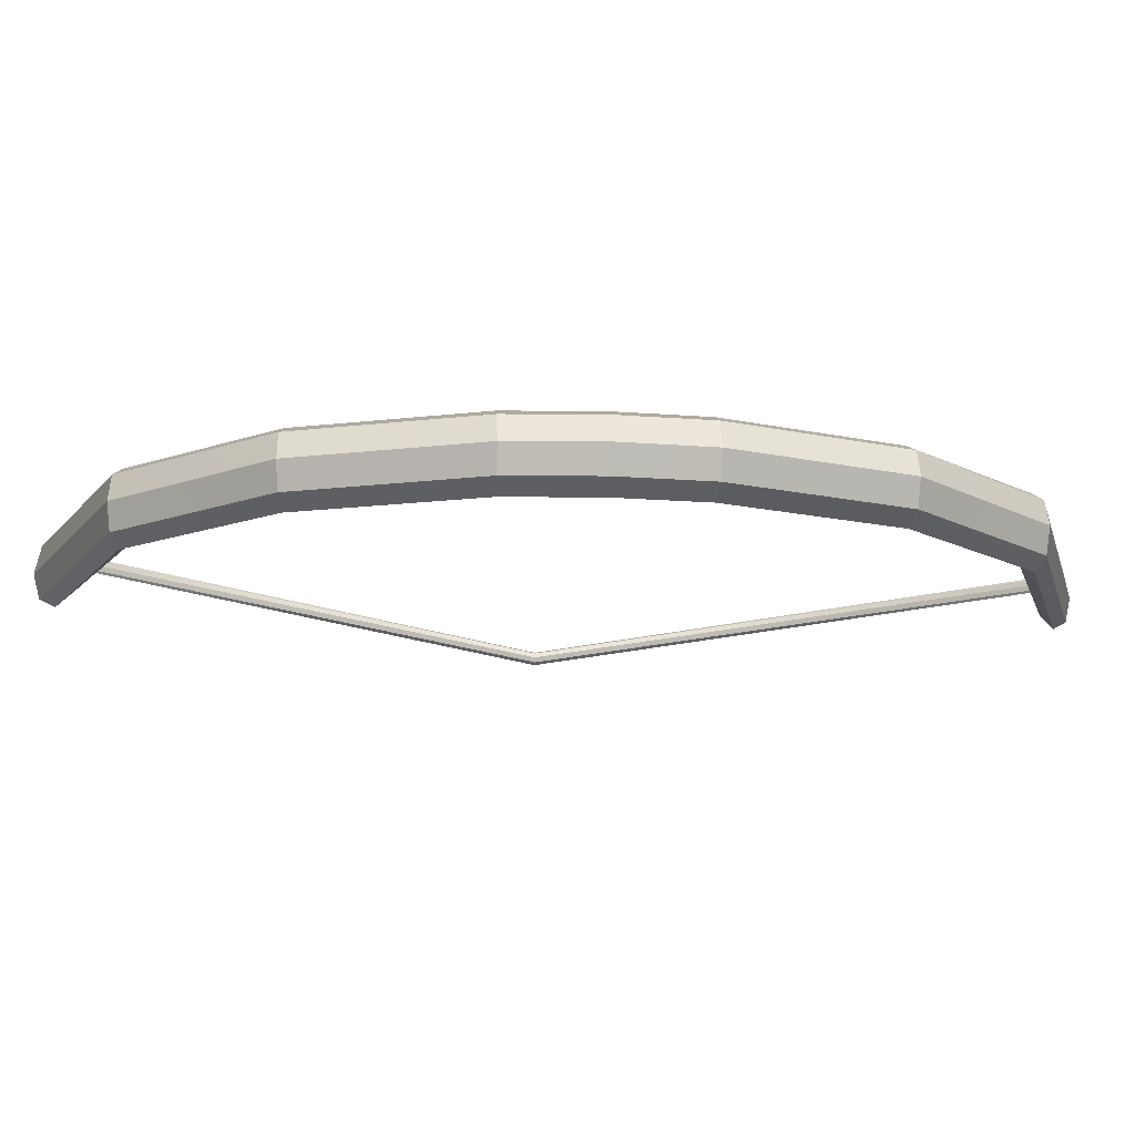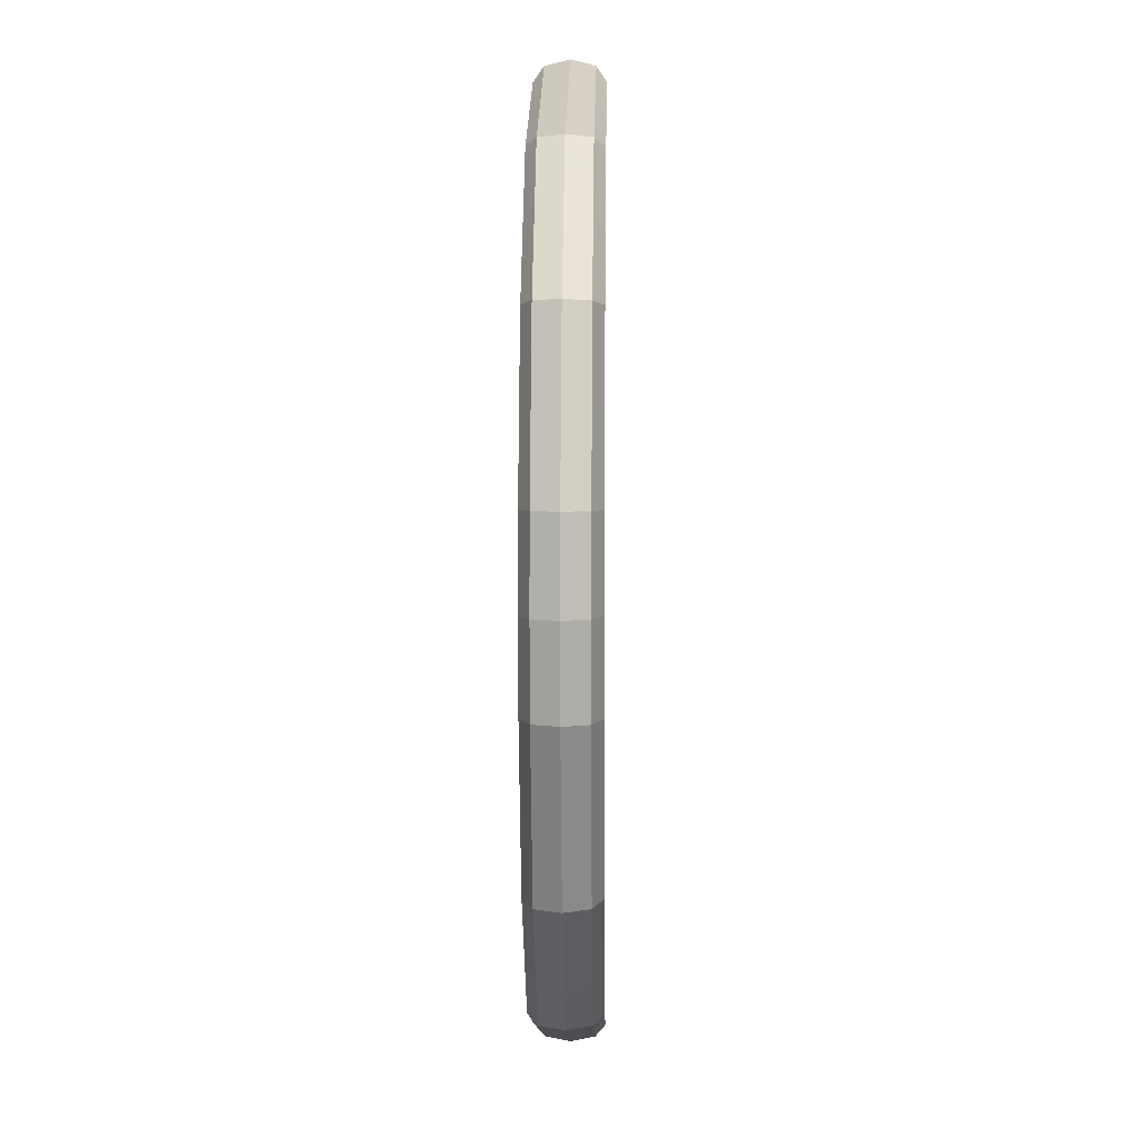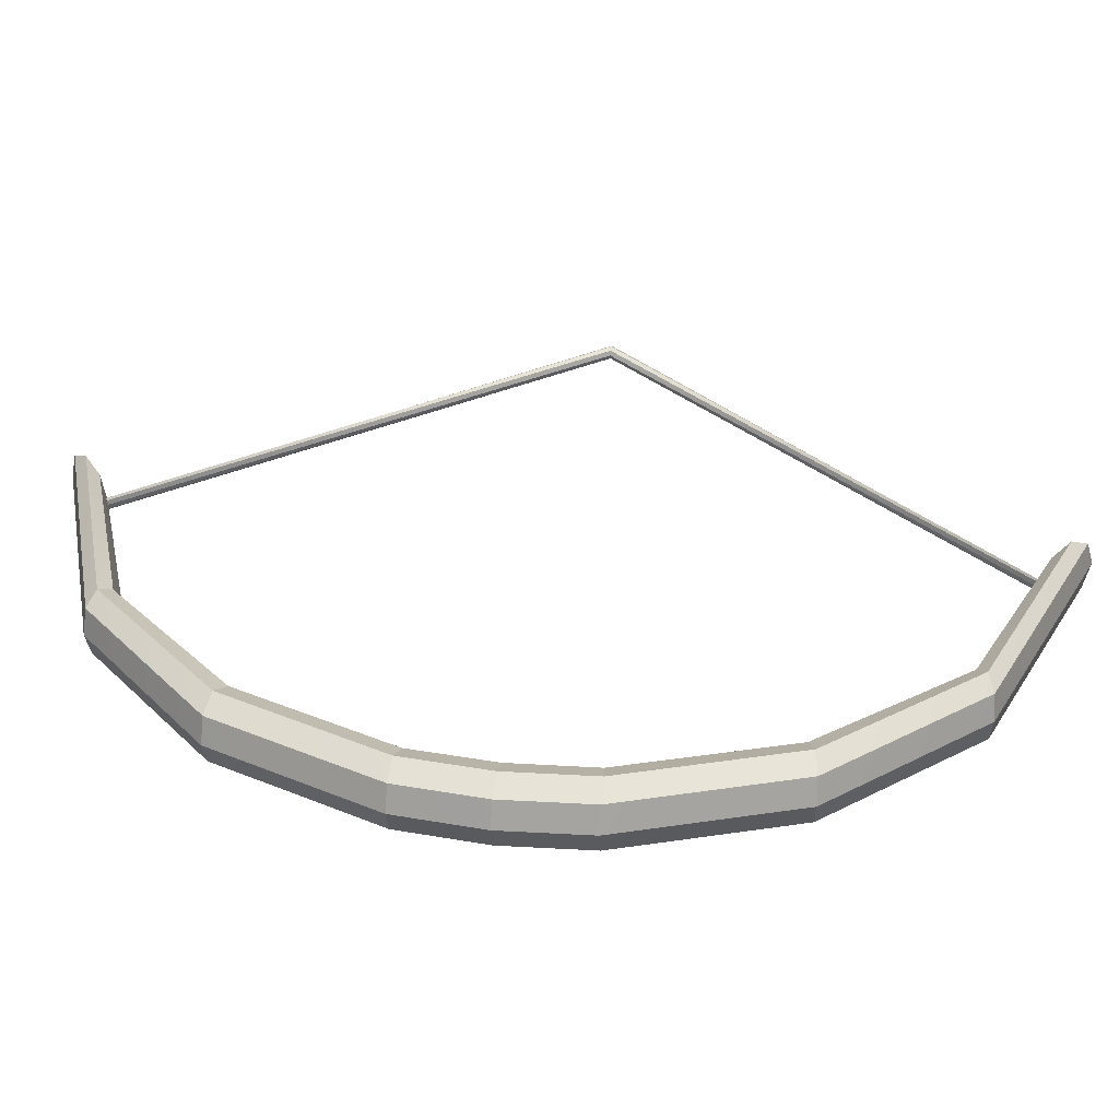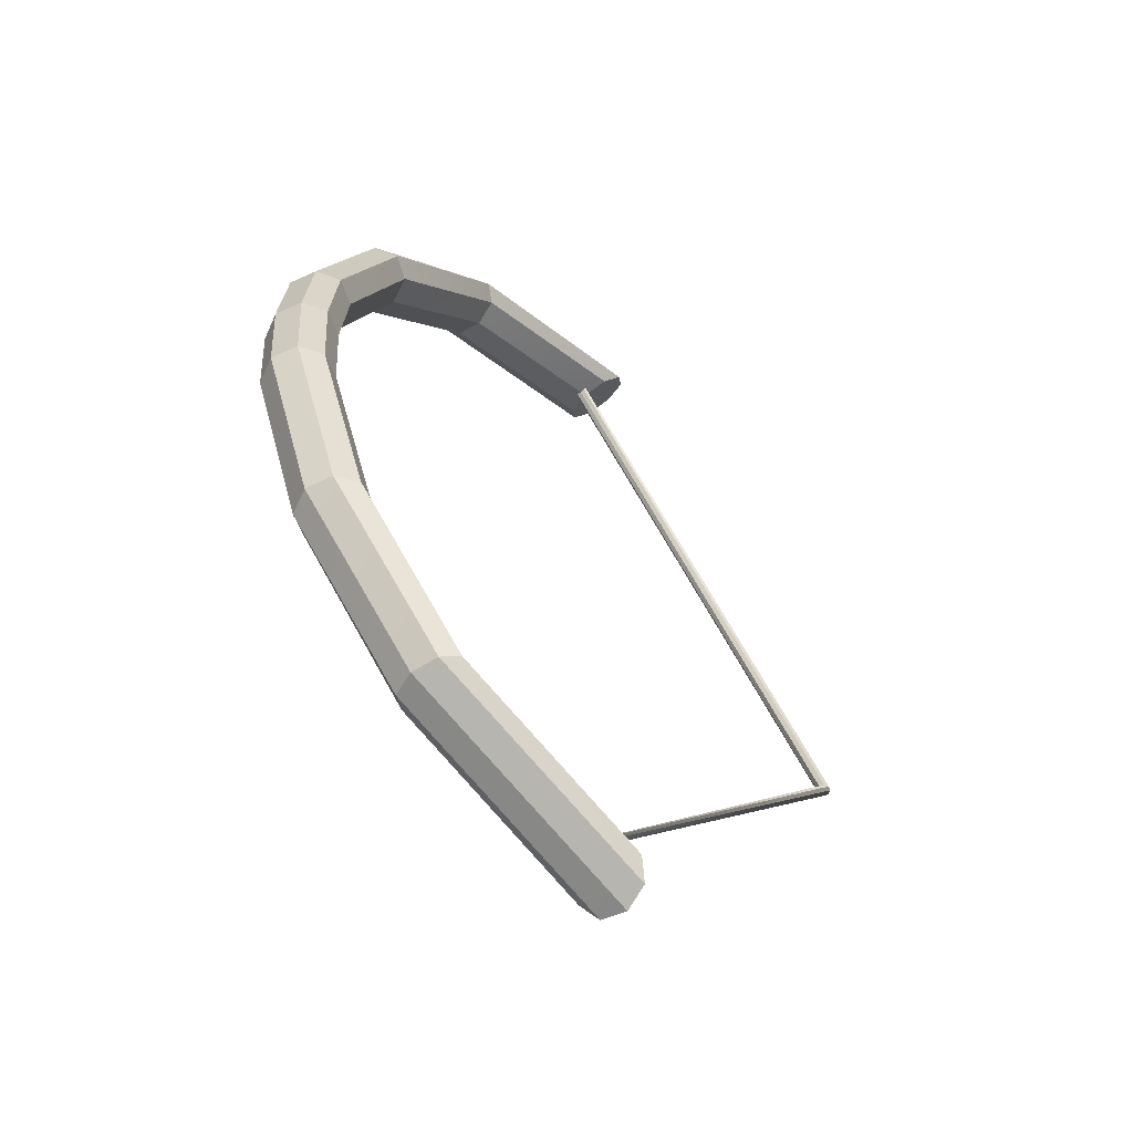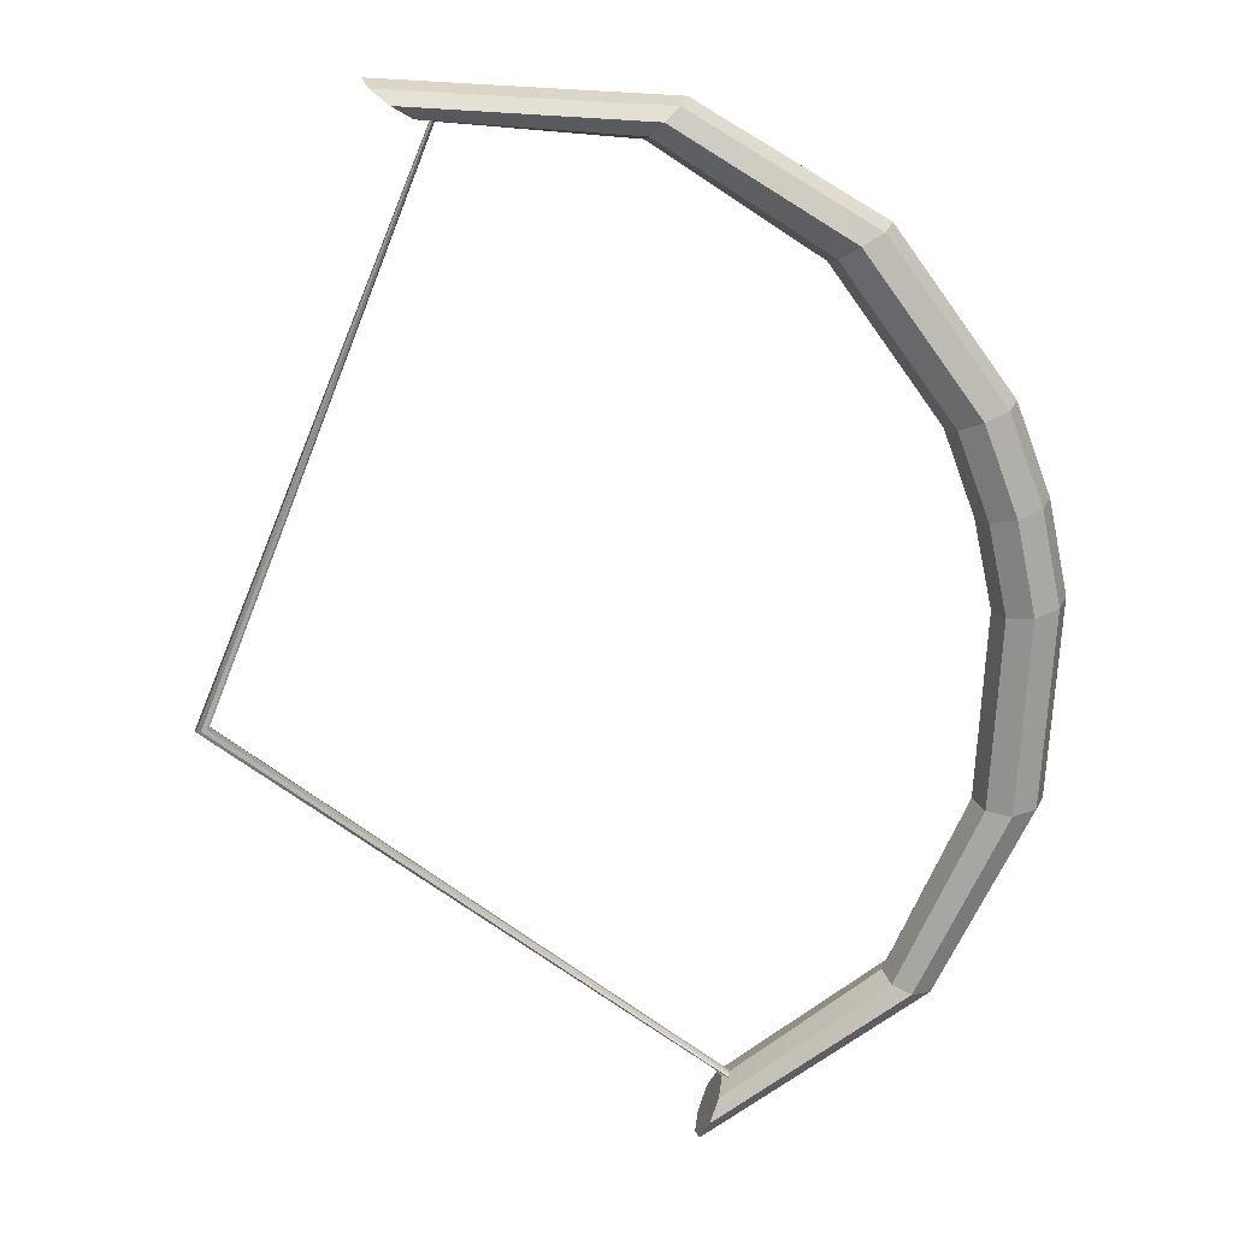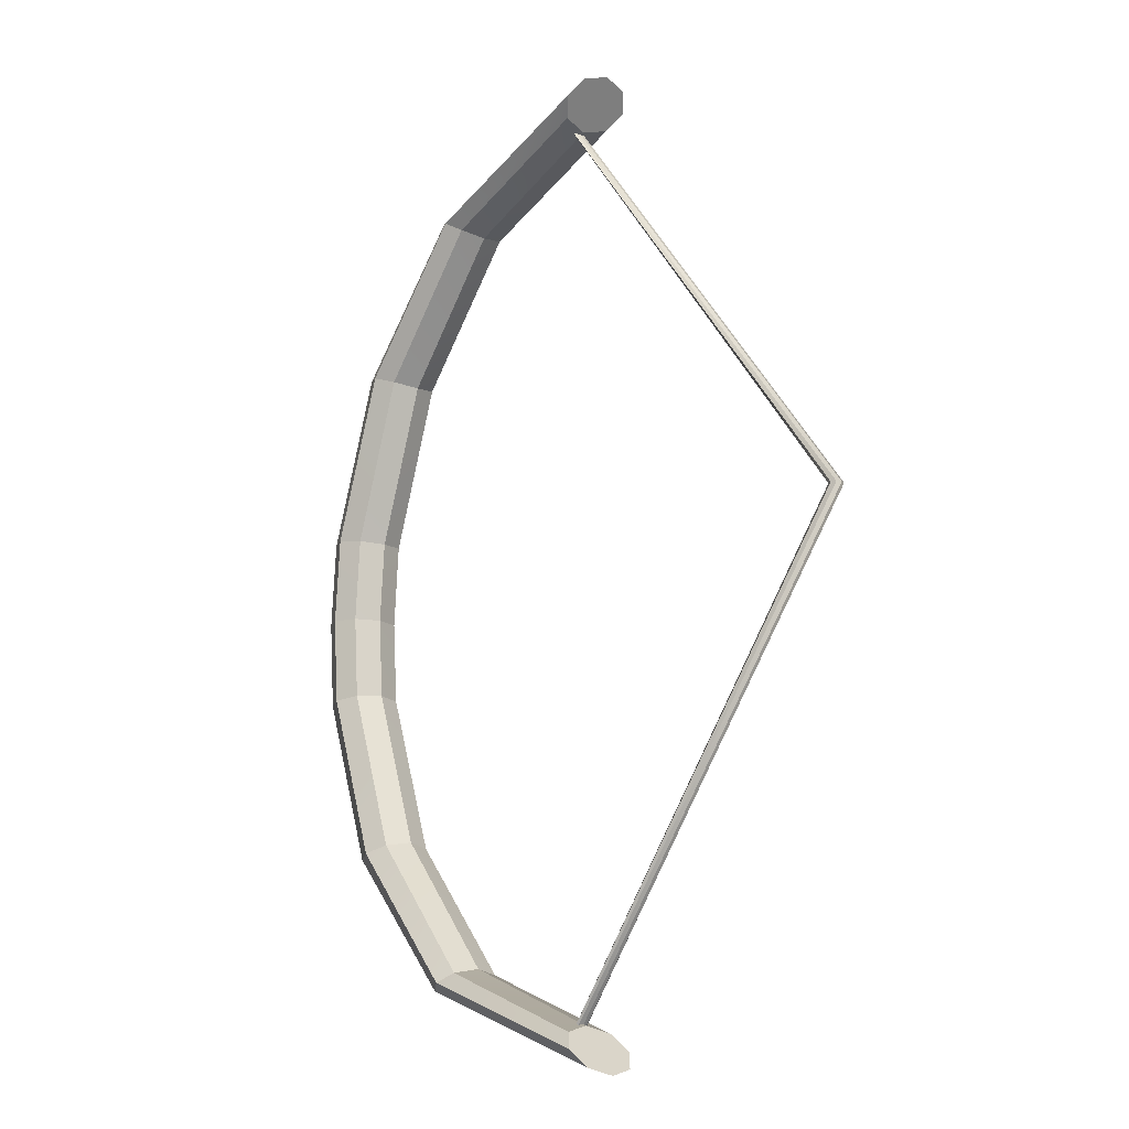
<metadata>
{"format":"obj","ext":"obj","renderer":"f3d","projection":"perspective","resolution":1024,"background":"white","views":[{"elev":-15.2,"azim":84.7,"up":"+Z"},{"elev":6.4,"azim":91.1,"up":"+Y"},{"elev":36.4,"azim":98.5,"up":"+Z"},{"elev":-61.4,"azim":135.3,"up":"+Y"},{"elev":-71.2,"azim":16.1,"up":"+Z"},{"elev":-14.3,"azim":-129.3,"up":"+Y"}]}
</metadata>
<code>
o Bow_Cylinder
v 0.602 1.85 -0.1416
v 0.5488 1.916 -0.1001
v 0.5268 1.943 -3e-06
v 0.5488 1.916 0.1001
v 0.602 1.85 0.1416
v 0.6552 1.785 0.1001
v 0.6773 1.758 -2e-06
v 0.6552 1.785 -0.1001
v 2.13 0.3464 -0.1416
v 1.894 1.013 -0.1416
v 1.405 1.563 -0.1416
v 1.468 1.59 -0.1001
v 1.979 1.027 -0.1001
v 2.219 0.3502 -0.1001
v 1.495 1.6 -1e-06
v 2.015 1.032 -0
v 2.257 0.3505 0
v 1.468 1.591 0.1001
v 1.979 1.028 0.1001
v 2.219 0.3502 0.1001
v 1.405 1.563 0.1416
v 1.894 1.013 0.1416
v 2.13 0.3464 0.1416
v 1.347 1.525 0.1001
v 1.813 0.9829 0.1001
v 2.041 0.3345 0.1001
v 1.325 1.508 -1e-06
v 1.78 0.9684 -1e-06
v 2.004 0.3282 -0
v 1.347 1.526 -0.1001
v 1.813 0.9841 -0.1001
v 2.041 0.3344 -0.1001
v 0.5976 -1.846 -0.1416
v 0.5442 -1.911 -0.1001
v 0.5221 -1.938 -0
v 0.5442 -1.911 0.1001
v 0.5976 -1.846 0.1416
v 0.651 -1.78 0.1001
v 0.6731 -1.753 -0
v 0.651 -1.78 -0.1001
v 2.13 -0.3464 -0.1416
v 1.892 -1.012 -0.1416
v 1.401 -1.56 -0.1416
v 1.465 -1.588 -0.1001
v 1.977 -1.026 -0.1001
v 2.219 -0.3502 -0.1001
v 1.491 -1.598 0
v 2.013 -1.032 0
v 2.257 -0.3505 0
v 1.464 -1.589 0.1001
v 1.977 -1.028 0.1001
v 2.219 -0.3502 0.1001
v 1.402 -1.561 0.1416
v 1.892 -1.012 0.1416
v 2.13 -0.3464 0.1416
v 1.344 -1.523 0.1001
v 1.811 -0.9819 0.1001
v 2.041 -0.3343 0.1001
v 1.321 -1.506 0
v 1.779 -0.9673 0
v 2.004 -0.3279 0
v 1.343 -1.524 -0.1001
v 1.811 -0.9832 -0.1001
v 2.041 -0.3341 -0.1001
v 2.156 0 -0.1416
v 2.246 0 -0.1001
v 2.284 0 0
v 2.246 0 0.1001
v 2.156 0 0.1416
v 2.065 0 0.1001
v 2.027 0 -0
v 2.065 0 -0.1001
v 0.731 1.791 -0.0267
v 0.7267 -1.787 -0.02669
v 0.7465 1.802 -0.01888
v 0.7422 -1.798 -0.01887
v 0.7529 1.807 -2e-06
v 0.7486 -1.803 -0
v 0.7465 1.802 0.01887
v 0.7422 -1.798 0.01887
v 0.731 1.791 0.02669
v 0.7267 -1.787 0.02669
v 0.7155 1.781 0.01887
v 0.7113 -1.777 0.01887
v 0.7091 1.776 -2e-06
v 0.7048 -1.772 -0
v 0.7155 1.781 -0.01888
v 0.7113 -1.777 -0.01887
v -0.6657 -0 -0.02669
v -0.6468 -0 -0.01888
v -0.639 -0 -0
v -0.6468 -0 0.01887
v -0.6657 -0 0.02669
v -0.6845 -0 0.01887
v -0.6923 -0 -0
v -0.6845 -0 -0.01888
f 11 2 12
f 12 3 15
f 15 4 18
f 18 5 21
f 21 6 24
f 6 27 24
f 36 39 35
f 27 8 30
f 30 1 11
f 72 9 65
f 32 10 9
f 31 11 10
f 71 32 72
f 29 31 32
f 28 30 31
f 26 71 70
f 25 29 26
f 24 28 25
f 69 26 70
f 23 25 26
f 22 24 25
f 68 23 69
f 20 22 23
f 19 21 22
f 67 20 68
f 17 19 20
f 16 18 19
f 66 17 67
f 14 16 17
f 13 15 16
f 65 14 66
f 9 13 14
f 10 12 13
f 96 86 95
f 43 34 33
f 44 35 34
f 47 36 35
f 50 37 36
f 53 38 37
f 59 38 56
f 37 38 36
f 62 39 59
f 62 33 40
f 72 41 64
f 64 42 63
f 63 43 62
f 71 64 61
f 61 63 60
f 60 62 59
f 71 58 70
f 61 57 58
f 60 56 57
f 69 58 55
f 55 57 54
f 54 56 53
f 68 55 52
f 52 54 51
f 51 53 50
f 67 52 49
f 49 51 48
f 48 50 47
f 66 49 46
f 46 48 45
f 45 47 44
f 65 46 41
f 41 45 42
f 42 44 43
f 90 74 89
f 91 76 90
f 91 80 78
f 92 82 80
f 93 84 82
f 94 86 84
f 89 88 96
f 33 34 40
f 39 34 35
f 5 4 6
f 4 7 6
f 3 8 7
f 1 8 2
f 87 89 96
f 85 94 83
f 83 93 81
f 81 92 79
f 79 91 77
f 75 91 90
f 73 90 89
f 85 96 95
f 12 2 3
f 15 3 4
f 18 4 5
f 21 5 6
f 69 23 26
f 23 22 25
f 22 21 24
f 68 20 23
f 20 19 22
f 19 18 21
f 67 17 20
f 17 16 19
f 16 15 18
f 66 14 17
f 14 13 16
f 13 12 15
f 44 47 35
f 47 50 36
f 50 53 37
f 53 56 38
f 69 70 58
f 55 58 57
f 54 57 56
f 68 69 55
f 52 55 54
f 51 54 53
f 67 68 52
f 49 52 51
f 48 51 50
f 66 67 49
f 46 49 48
f 45 48 47
f 11 1 2
f 6 7 27
f 36 38 39
f 27 7 8
f 30 8 1
f 72 32 9
f 32 31 10
f 31 30 11
f 71 29 32
f 29 28 31
f 28 27 30
f 26 29 71
f 25 28 29
f 24 27 28
f 65 9 14
f 9 10 13
f 10 11 12
f 96 88 86
f 43 44 34
f 59 39 38
f 62 40 39
f 62 43 33
f 72 65 41
f 64 41 42
f 63 42 43
f 71 72 64
f 61 64 63
f 60 63 62
f 71 61 58
f 61 60 57
f 60 59 56
f 65 66 46
f 41 46 45
f 42 45 44
f 90 76 74
f 91 78 76
f 91 92 80
f 92 93 82
f 93 94 84
f 94 95 86
f 89 74 88
f 39 40 34
f 4 3 7
f 3 2 8
f 87 73 89
f 85 95 94
f 83 94 93
f 81 93 92
f 79 92 91
f 75 77 91
f 73 75 90
f 85 87 96

</code>
